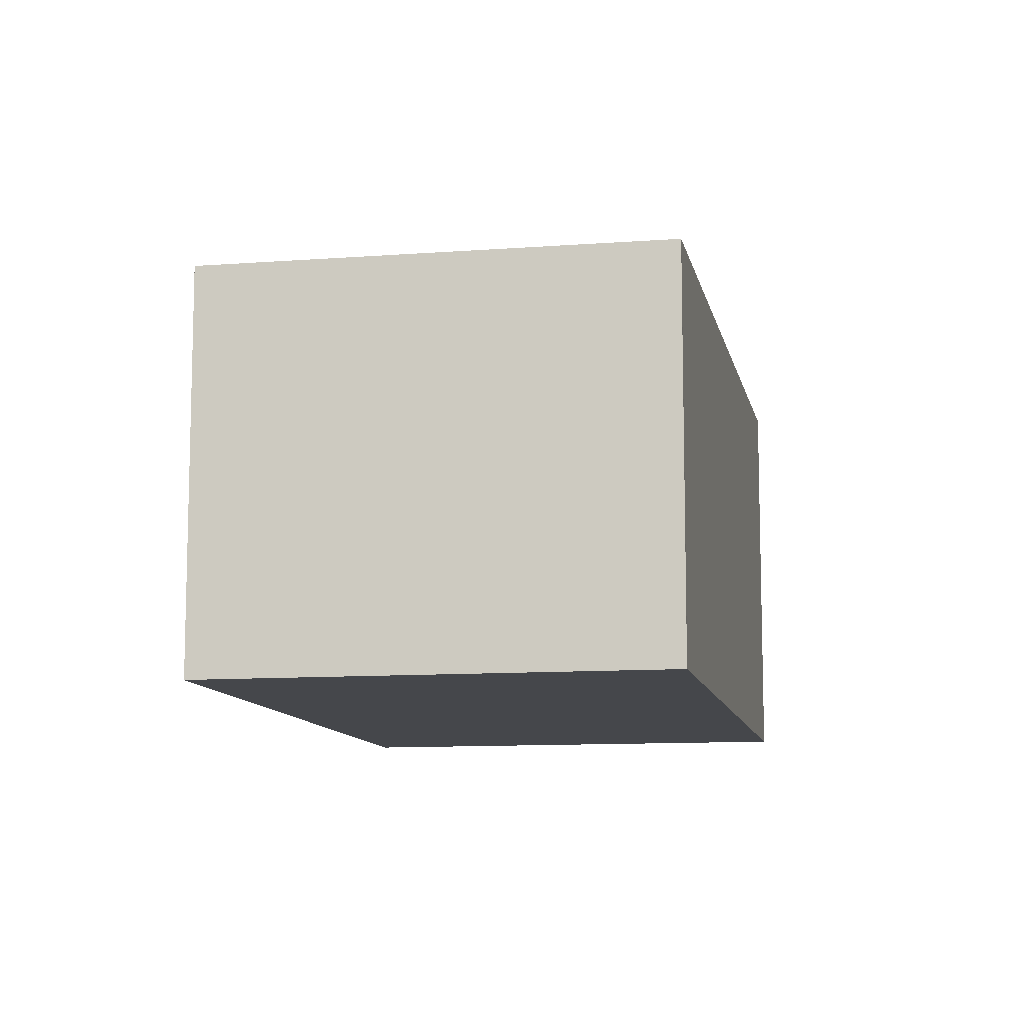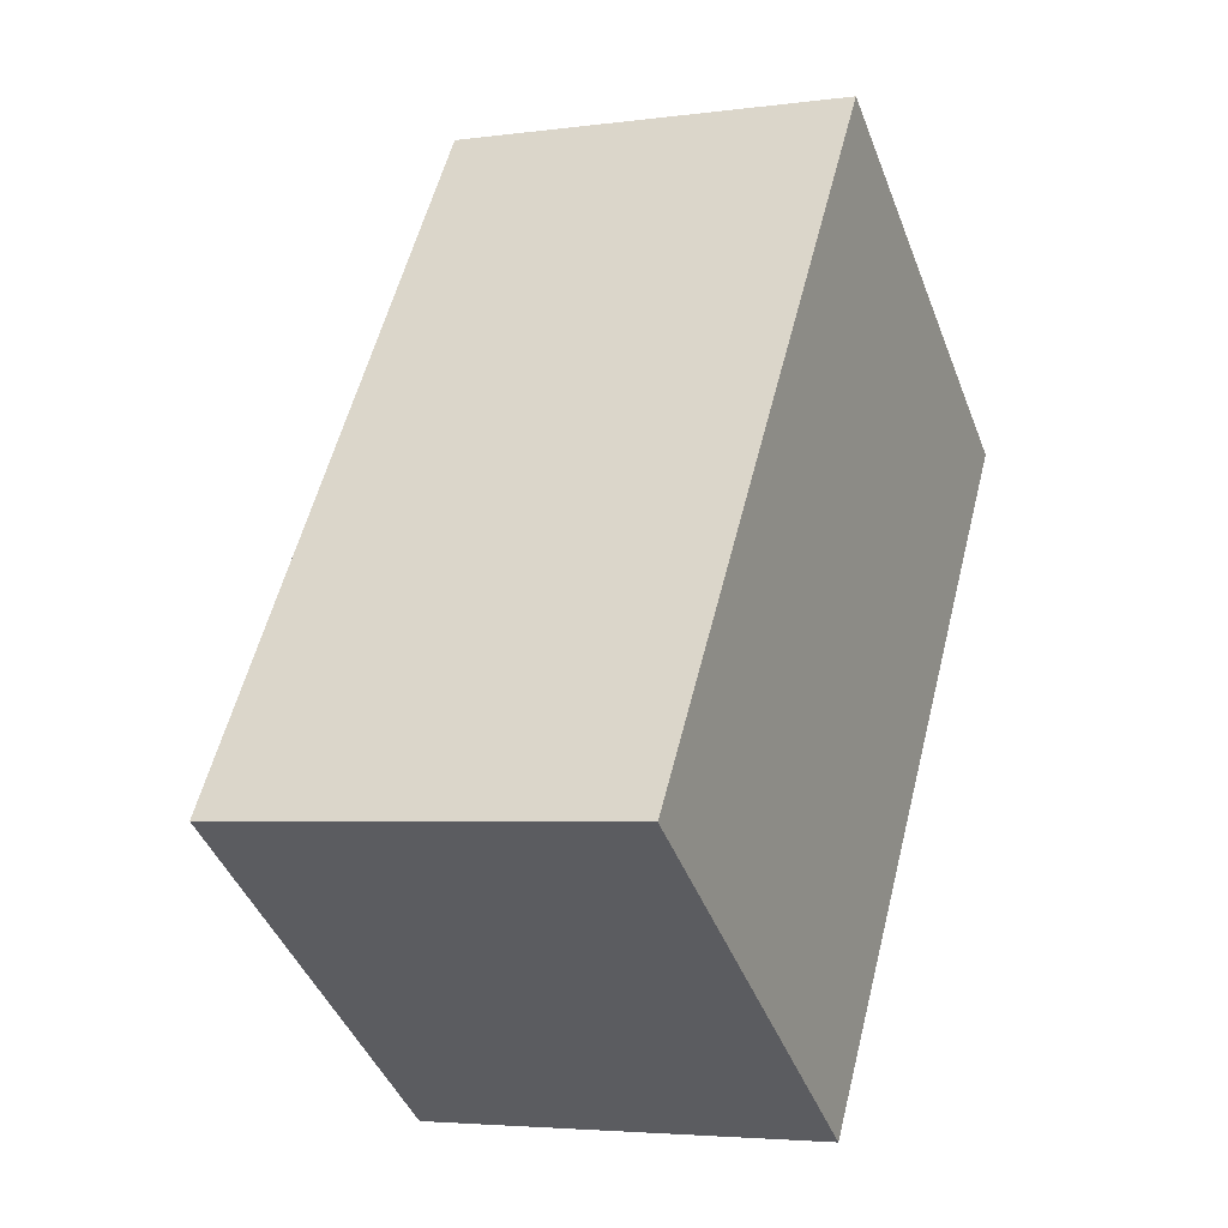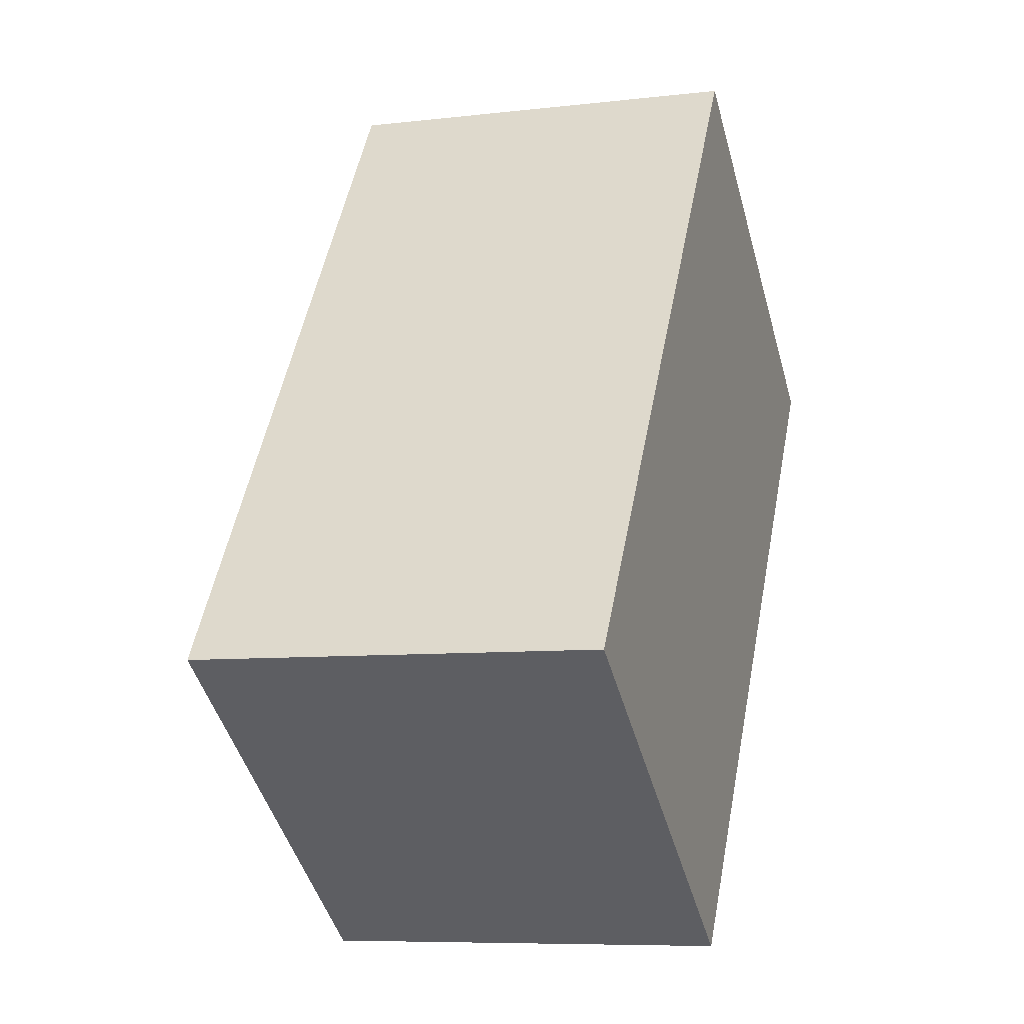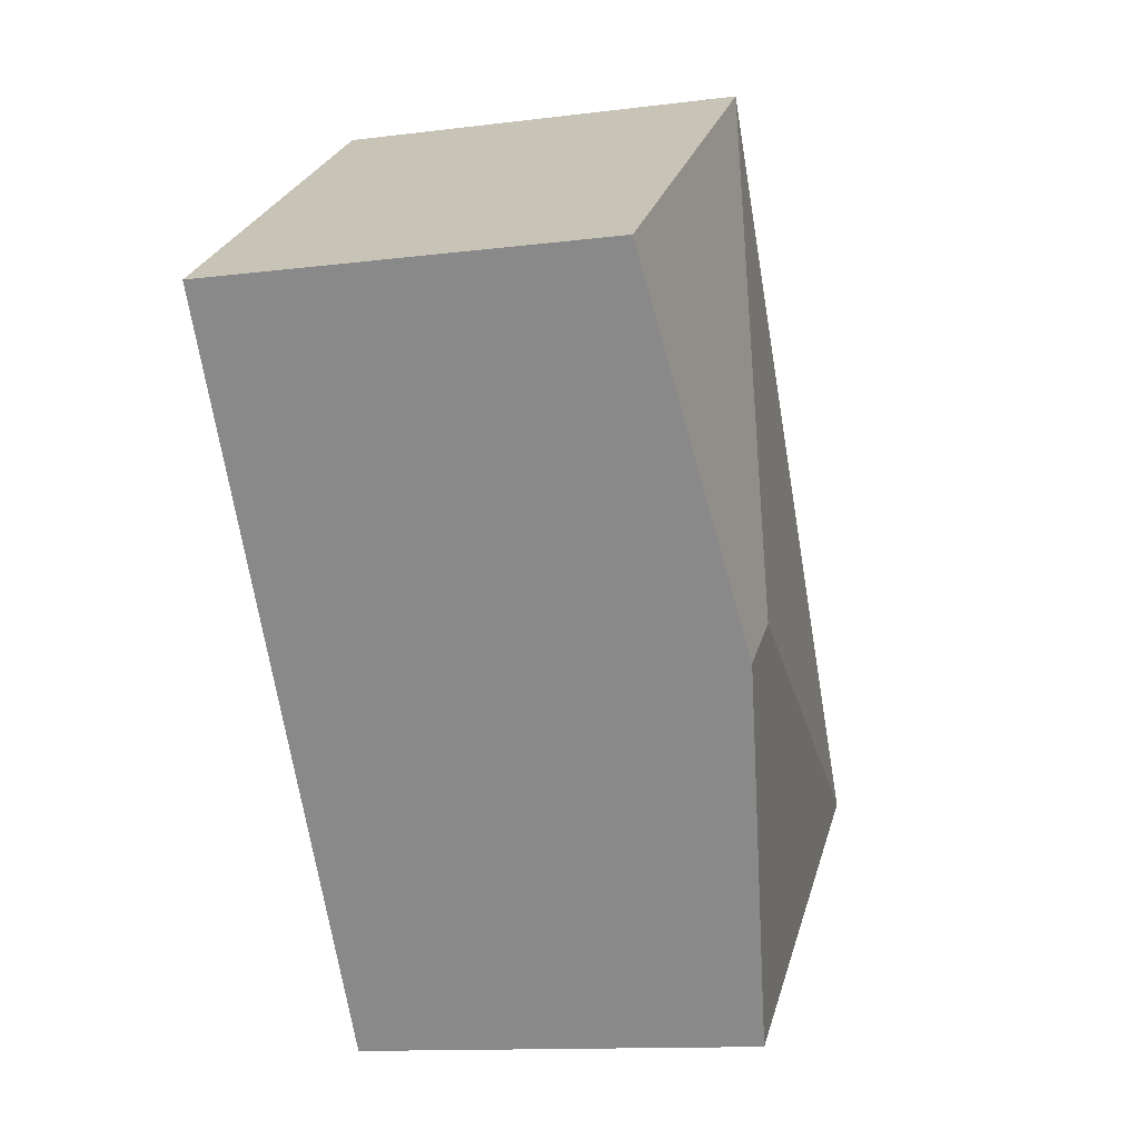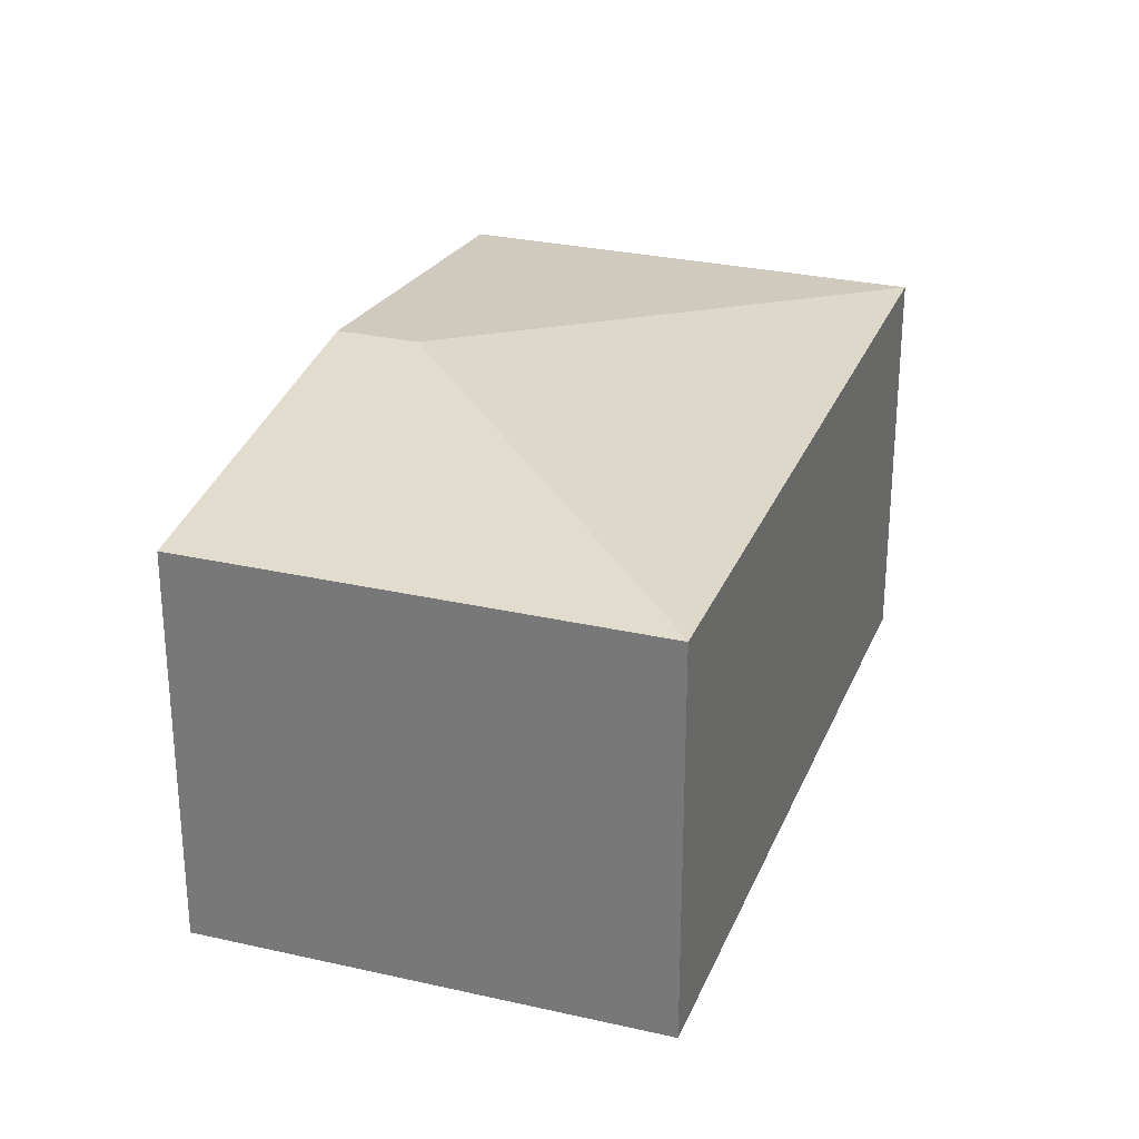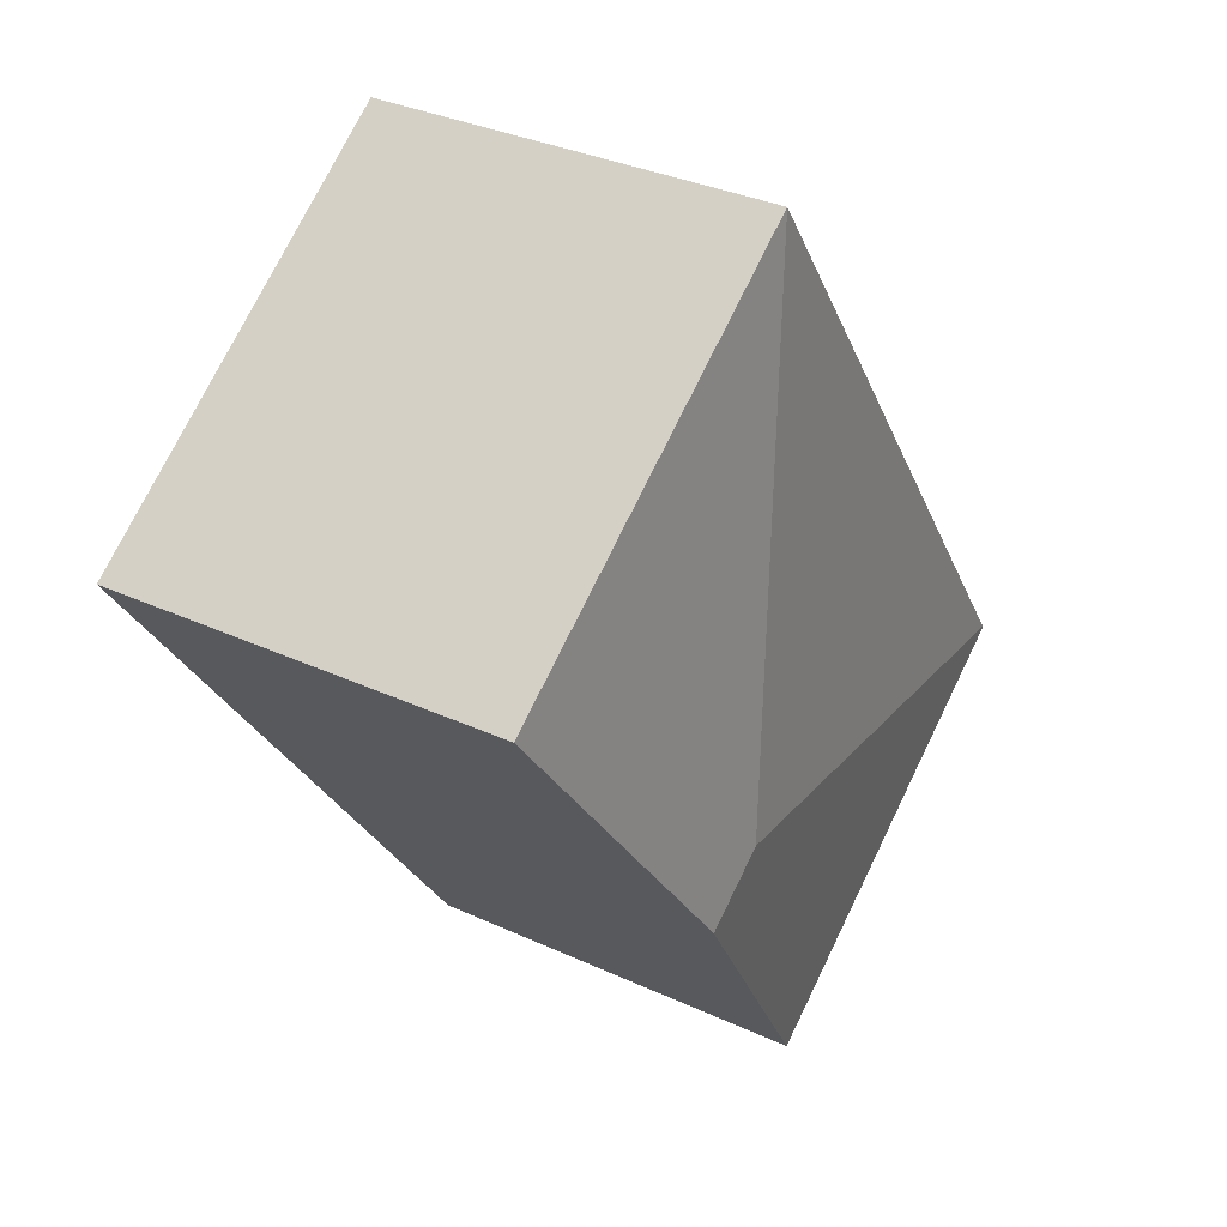
<metadata>
{"format":"obj","ext":"obj","renderer":"f3d","projection":"perspective","resolution":1024,"background":"white","views":[{"elev":-10.5,"azim":-134.0,"up":"+Y"},{"elev":-4.0,"azim":-65.8,"up":"+Z"},{"elev":-7.8,"azim":-71.7,"up":"+Z"},{"elev":-12.4,"azim":106.6,"up":"+Z"},{"elev":28.7,"azim":-125.9,"up":"+Y"},{"elev":33.3,"azim":122.4,"up":"+Z"}]}
</metadata>
<code>
v  10.31 4.952 4.519
v  6.692 5.497 1.177
v  5.517 4.952 7.922
v  7.533 5.497 0.579
v  0.009 4.952 0.012
v  4.761 4.953 -3.355
v  0 4.951 3.032e-16
v  4.761 2.054e-16 -3.355
v  0 0 0
v  0.009 -7.348e-19 0.012
v  5.517 -4.851e-16 7.922
v  10.31 -2.767e-16 4.519
v  7.533 -3.545e-17 0.579
g defaultobject
f 1 2 3
f 2 1 4
f 2 5 3
f 5 4 6
f 4 5 2
f 6 7 5
f 8 7 6
f 7 8 9
f 7 10 5
f 10 7 9
f 10 3 5
f 3 10 11
f 11 1 3
f 1 11 12
f 4 8 6
f 8 4 1
f 8 1 13
f 13 1 12
f 13 9 8
f 9 13 10
f 10 13 11
f 11 13 12

</code>
